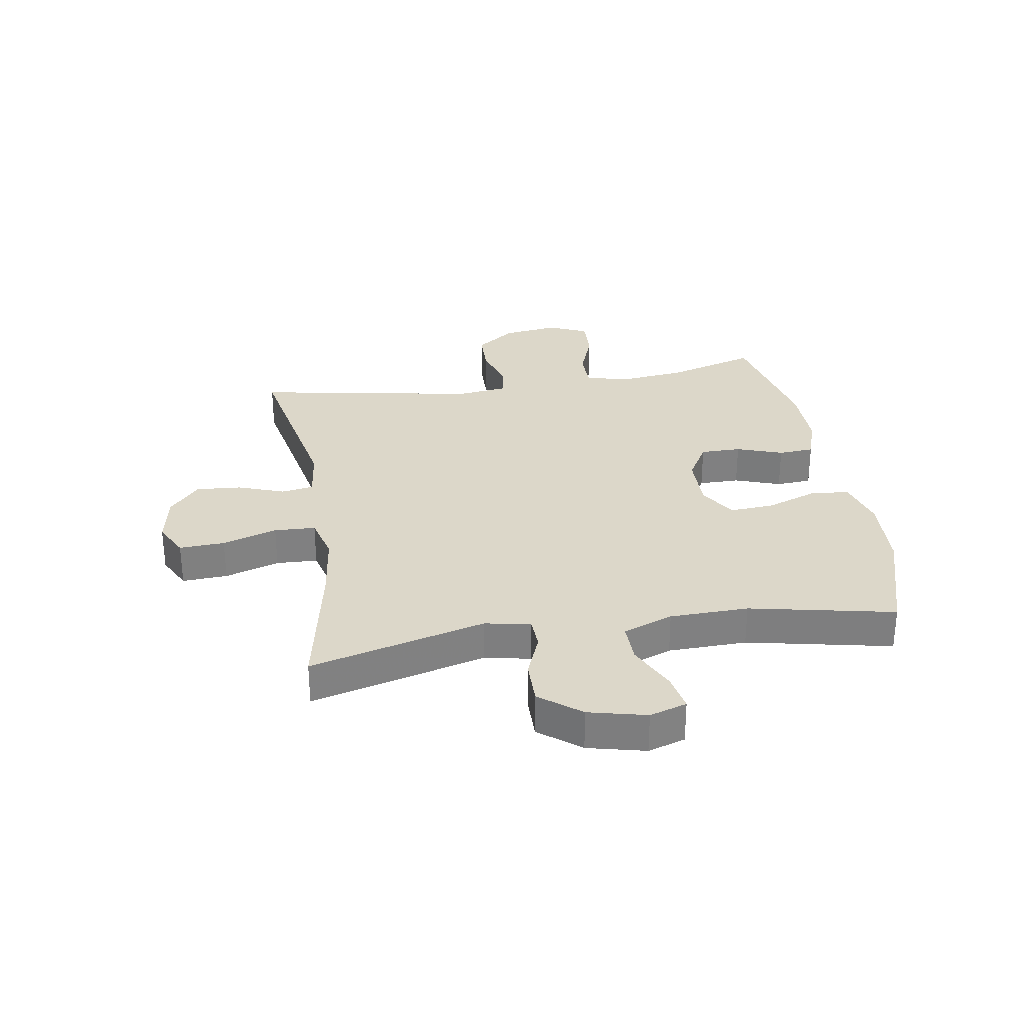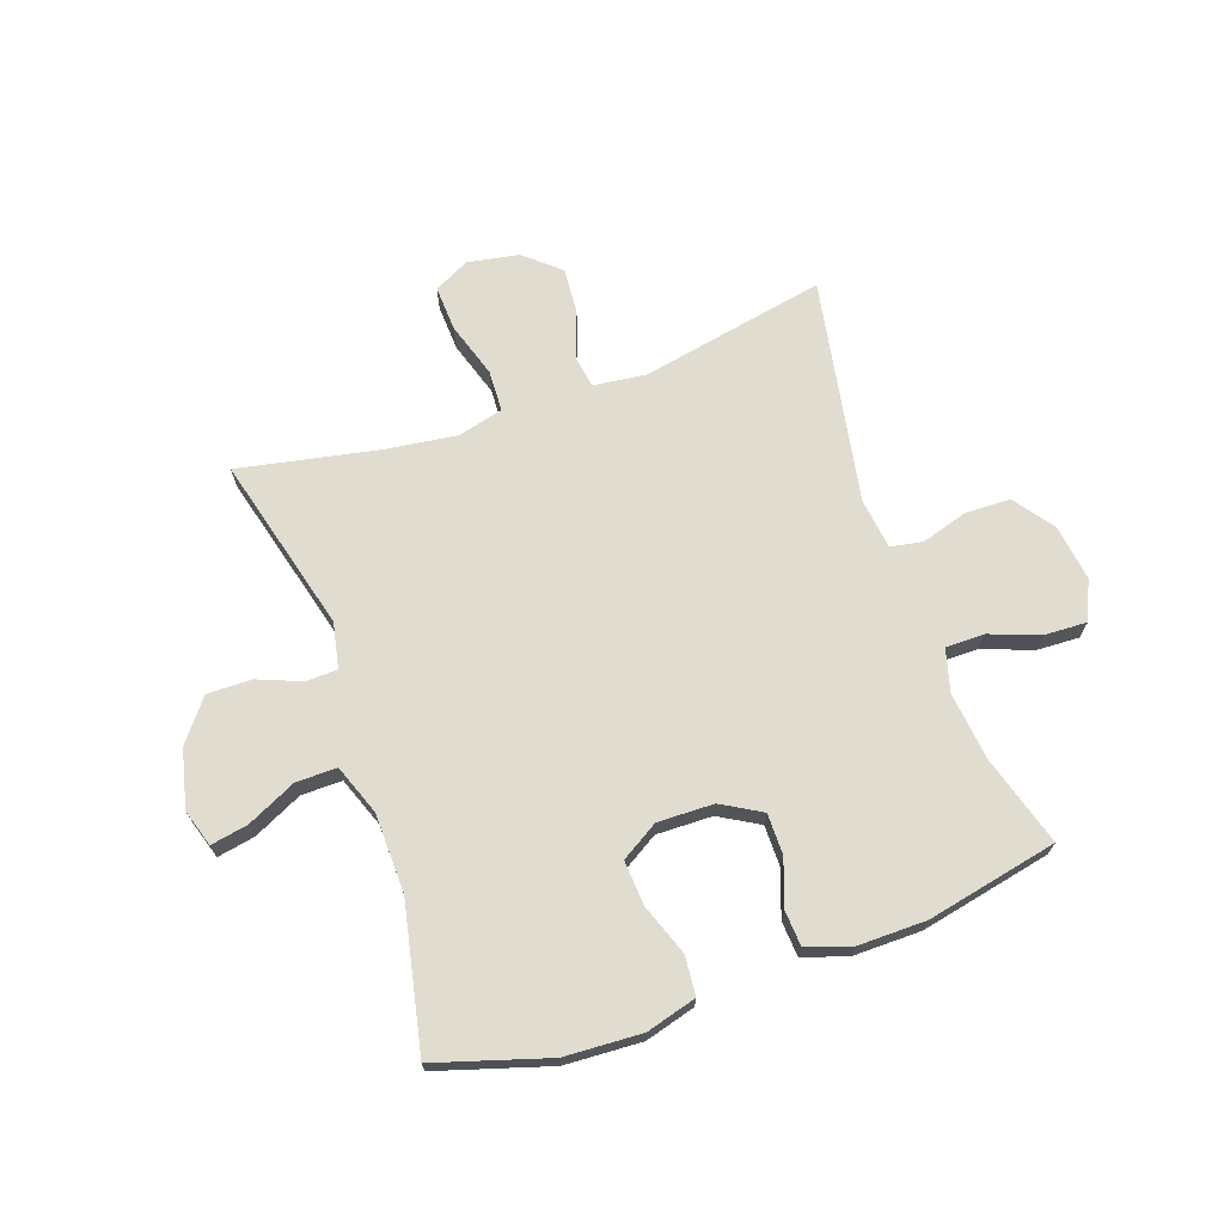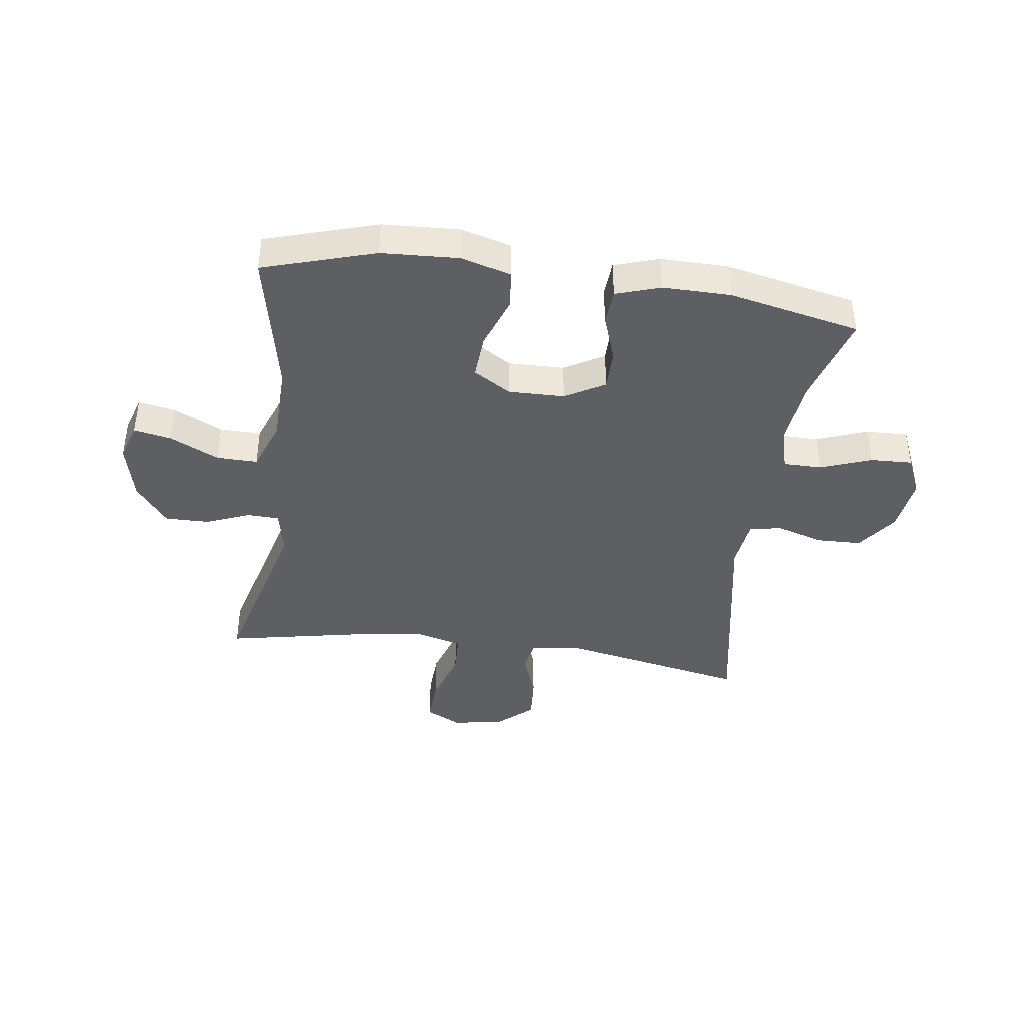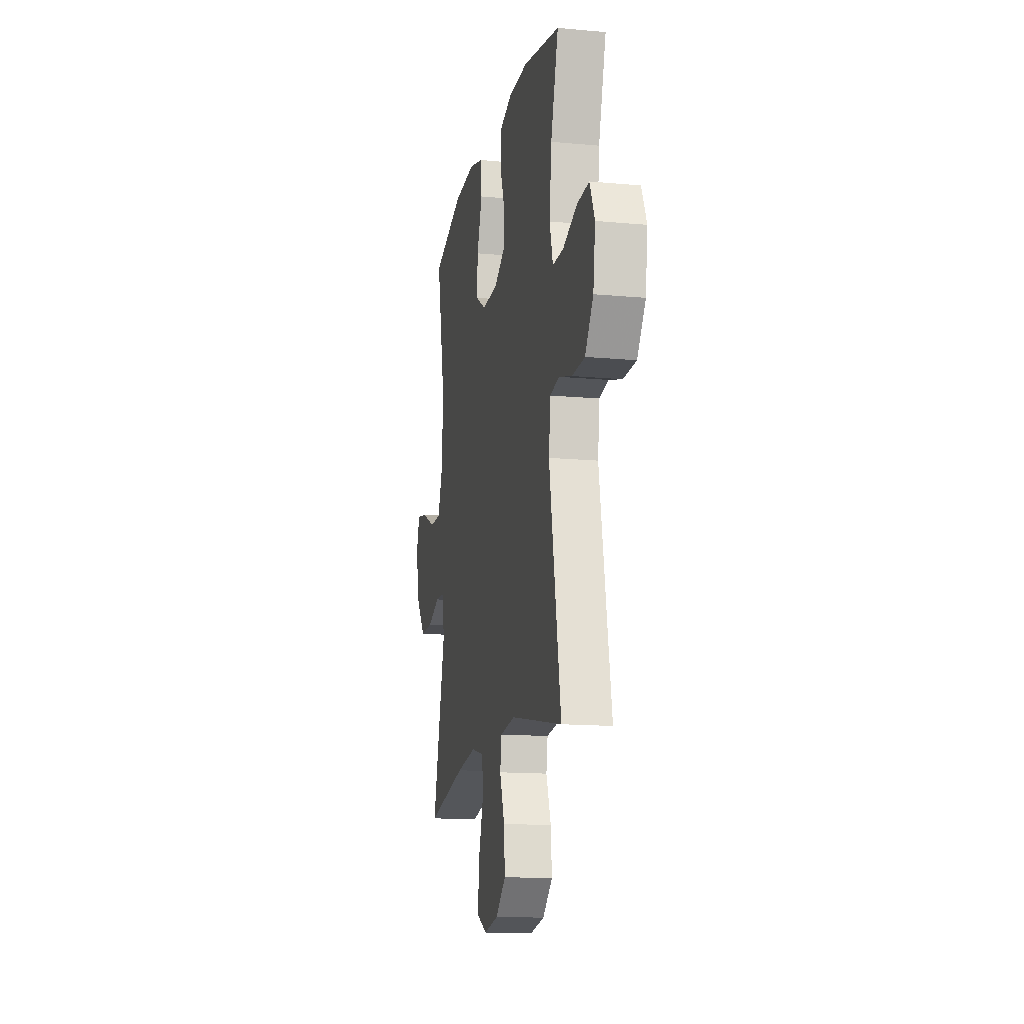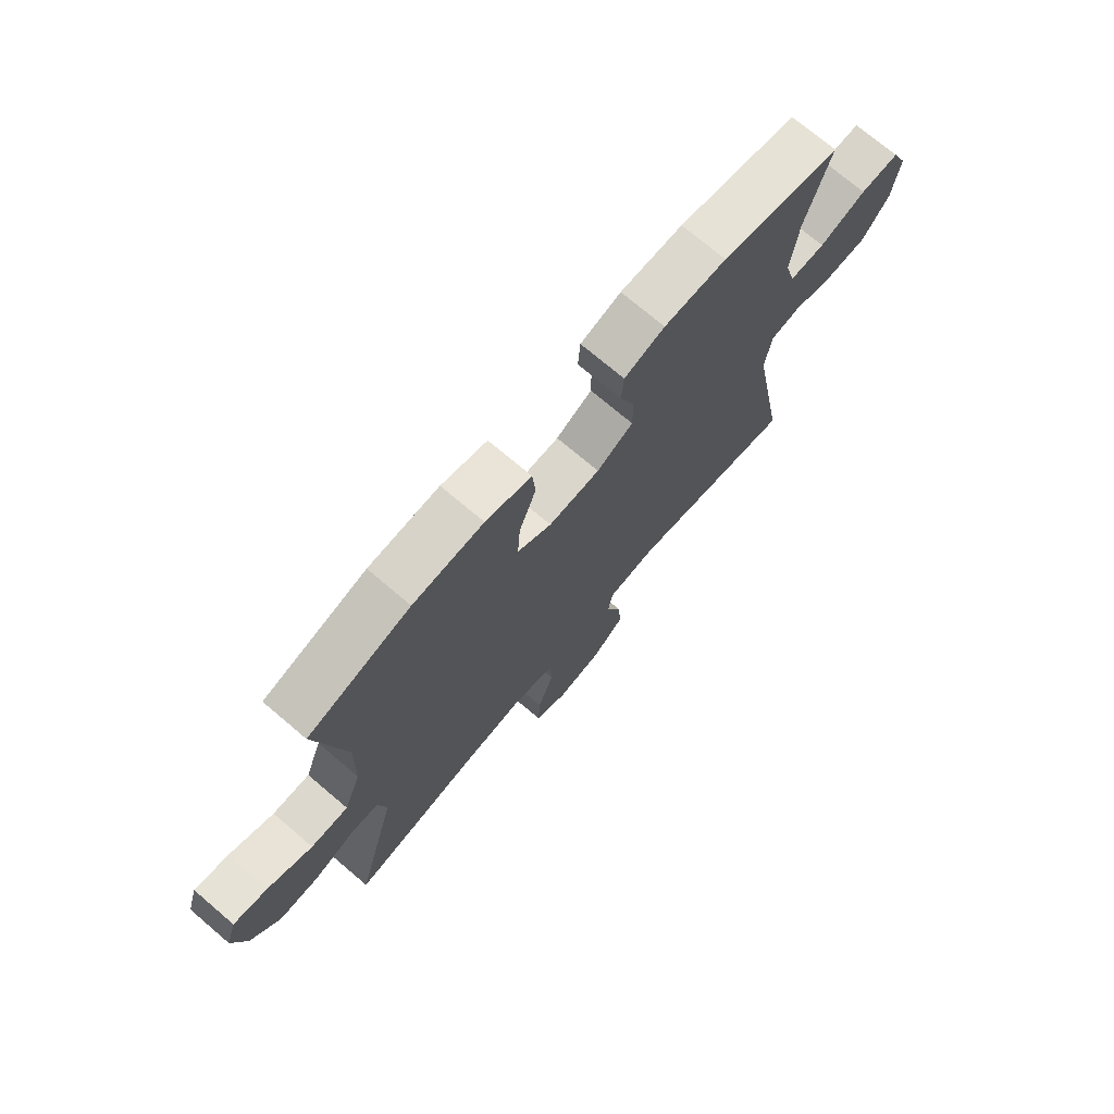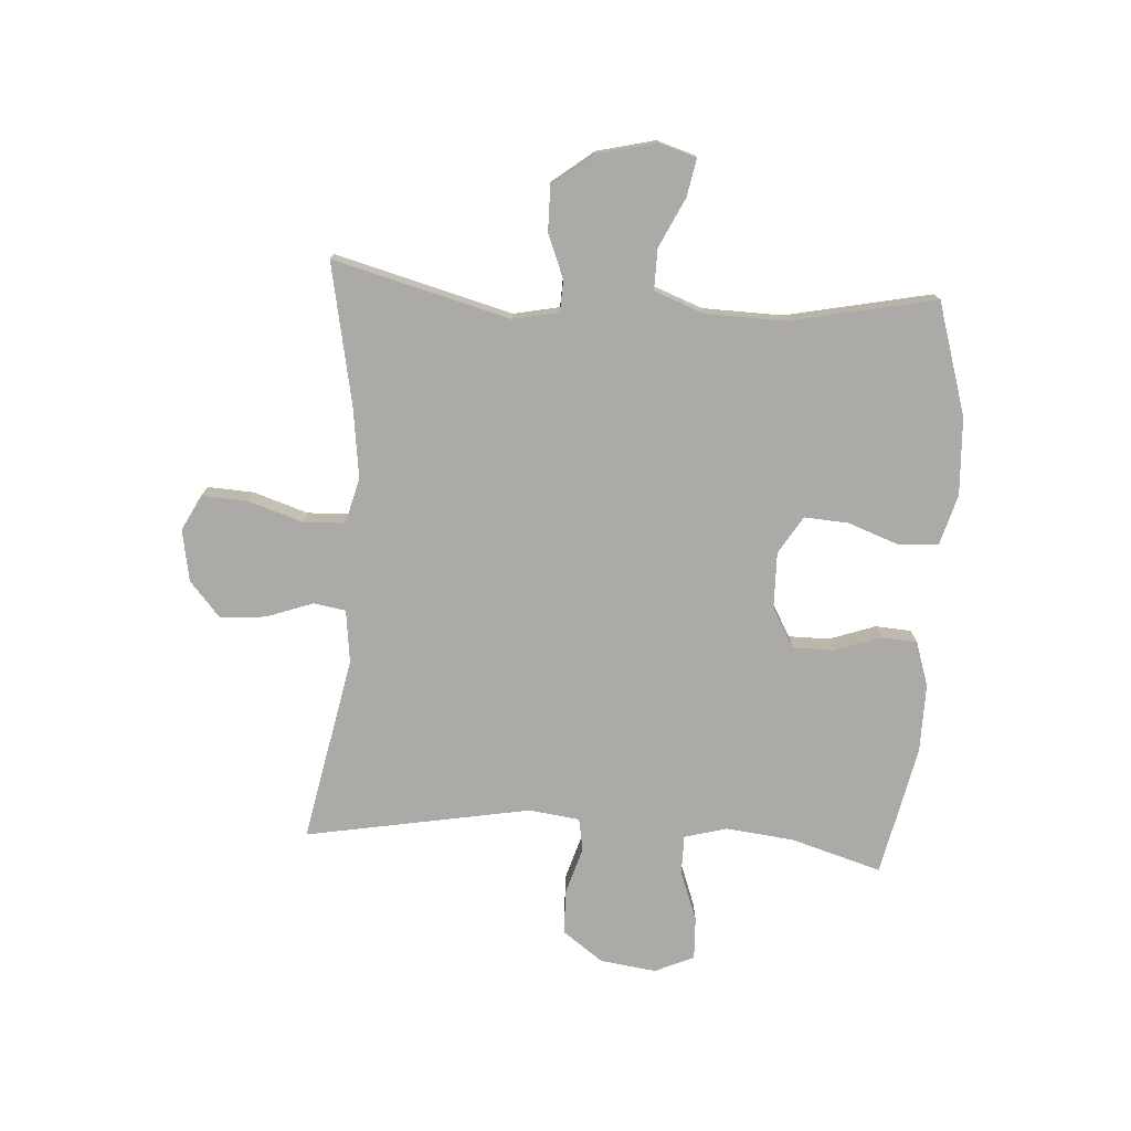
<metadata>
{"format":"obj","ext":"obj","renderer":"f3d","projection":"perspective","resolution":1024,"background":"white","views":[{"elev":30.3,"azim":-99.3,"up":"+Y"},{"elev":69.5,"azim":-19.3,"up":"+Y"},{"elev":-41.0,"azim":-7.9,"up":"+Y"},{"elev":-14.5,"azim":78.6,"up":"+Z"},{"elev":73.0,"azim":-49.7,"up":"+Z"},{"elev":-75.9,"azim":-93.8,"up":"+Y"}]}
</metadata>
<code>
v -0.5 0.07 0.5
v -0.308 0.07 0.559
v -0.176 0.07 0.566
v -0.09 0.07 0.542
v -0.084 0.07 0.475
v -0.116 0.07 0.387
v -0.121 0.07 0.311
v -0.057 0.07 0.272
v 0.039 0.07 0.274
v 0.107 0.07 0.313
v 0.107 0.07 0.383
v 0.079 0.07 0.462
v 0.083 0.07 0.523
v 0.159 0.07 0.548
v 0.276 0.07 0.547
v 0.5 0.07 0.5
v 0.454 0.07 0.345
v 0.441 0.07 0.229
v 0.461 0.07 0.156
v 0.527 0.07 0.156
v 0.614 0.07 0.188
v 0.686 0.07 0.191
v 0.716 0.07 0.124
v 0.703 0.07 0.028
v 0.653 0.07 -0.041
v 0.576 0.07 -0.043
v 0.496 0.07 -0.019
v 0.441 0.07 -0.029
v 0.43 0.07 -0.116
v 0.5 0.07 -0.5
v 0.182 0.07 -0.438
v 0.092 0.07 -0.449
v 0.083 0.07 -0.504
v 0.112 0.07 -0.584
v 0.118 0.07 -0.662
v 0.058 0.07 -0.714
v -0.03 0.07 -0.73
v -0.091 0.07 -0.699
v -0.087 0.07 -0.621
v -0.057 0.07 -0.527
v -0.06 0.07 -0.456
v -0.138 0.07 -0.436
v -0.258 0.07 -0.452
v -0.5 0.07 -0.5
v -0.421 0.07 -0.198
v -0.437 0.07 -0.12
v -0.491 0.07 -0.118
v -0.566 0.07 -0.148
v -0.642 0.07 -0.149
v -0.697 0.07 -0.079
v -0.721 0.07 0.02
v -0.701 0.07 0.084
v -0.637 0.07 0.072
v -0.553 0.07 0.032
v -0.483 0.07 0.031
v -0.451 0.07 0.117
v -0.448 0.07 0.252
v -0.5 0 0.5
v -0.308 0 0.559
v -0.176 0 0.566
v -0.09 0 0.542
v -0.084 0 0.475
v -0.116 0 0.387
v -0.121 0 0.311
v -0.057 0 0.272
v 0.039 0 0.274
v 0.107 0 0.313
v 0.107 0 0.383
v 0.079 0 0.462
v 0.083 0 0.523
v 0.159 0 0.548
v 0.276 0 0.547
v 0.5 0 0.5
v 0.454 0 0.345
v 0.441 0 0.229
v 0.461 0 0.156
v 0.527 0 0.156
v 0.614 0 0.188
v 0.686 0 0.191
v 0.716 0 0.124
v 0.703 0 0.028
v 0.653 0 -0.041
v 0.576 0 -0.043
v 0.496 0 -0.019
v 0.441 0 -0.029
v 0.43 0 -0.116
v 0.5 0 -0.5
v 0.182 0 -0.438
v 0.092 0 -0.449
v 0.083 0 -0.504
v 0.112 0 -0.584
v 0.118 0 -0.662
v 0.058 0 -0.714
v -0.03 0 -0.73
v -0.091 0 -0.699
v -0.087 0 -0.621
v -0.057 0 -0.527
v -0.06 0 -0.456
v -0.138 0 -0.436
v -0.258 0 -0.452
v -0.5 0 -0.5
v -0.421 0 -0.198
v -0.437 0 -0.12
v -0.491 0 -0.118
v -0.566 0 -0.148
v -0.642 0 -0.149
v -0.697 0 -0.079
v -0.721 0 0.02
v -0.701 0 0.084
v -0.637 0 0.072
v -0.553 0 0.032
v -0.483 0 0.031
v -0.451 0 0.117
v -0.448 0 0.252
f 52 53 54
f 51 52 54
f 50 51 54
f 49 50 54
f 48 49 54
f 47 48 54
f 46 47 54 55
f 43 44 45
f 42 43 45 46
f 46 55 56
f 42 46 56
f 41 42 56
f 38 39 40
f 37 38 40
f 36 37 40
f 35 36 40
f 34 35 40
f 33 34 40
f 32 33 40 41
f 29 30 31
f 41 56 57
f 32 41 57
f 31 32 57
f 29 31 57
f 28 29 57
f 25 26 27
f 24 25 27
f 23 24 27
f 22 23 27
f 21 22 27
f 20 21 27
f 15 16 17
f 14 15 17
f 13 14 17
f 12 13 17
f 11 12 17
f 10 11 17 18
f 9 10 18 19
f 4 5 6
f 3 4 6
f 2 3 6
f 1 2 6
f 57 1 6
f 57 6 7
f 19 20 27 28
f 19 28 57
f 9 19 57
f 8 9 57
f 7 8 57
f 111 110 109
f 111 109 108
f 111 108 107
f 111 107 106
f 111 106 105
f 111 105 104
f 112 111 104 103
f 102 101 100
f 103 102 100 99
f 113 112 103
f 113 103 99
f 113 99 98
f 97 96 95
f 97 95 94
f 97 94 93
f 97 93 92
f 97 92 91
f 97 91 90
f 98 97 90 89
f 88 87 86
f 114 113 98
f 114 98 89
f 114 89 88
f 114 88 86
f 114 86 85
f 84 83 82
f 84 82 81
f 84 81 80
f 84 80 79
f 84 79 78
f 84 78 77
f 74 73 72
f 74 72 71
f 74 71 70
f 74 70 69
f 74 69 68
f 75 74 68 67
f 76 75 67 66
f 63 62 61
f 63 61 60
f 63 60 59
f 63 59 58
f 63 58 114
f 64 63 114
f 85 84 77 76
f 114 85 76
f 114 76 66
f 114 66 65
f 114 65 64
f 1 58 59 2
f 2 59 60 3
f 3 60 61 4
f 4 61 62 5
f 5 62 63 6
f 6 63 64 7
f 7 64 65 8
f 8 65 66 9
f 9 66 67 10
f 10 67 68 11
f 11 68 69 12
f 12 69 70 13
f 13 70 71 14
f 14 71 72 15
f 15 72 73 16
f 16 73 74 17
f 17 74 75 18
f 18 75 76 19
f 19 76 77 20
f 20 77 78 21
f 21 78 79 22
f 22 79 80 23
f 23 80 81 24
f 24 81 82 25
f 25 82 83 26
f 26 83 84 27
f 27 84 85 28
f 28 85 86 29
f 29 86 87 30
f 30 87 88 31
f 31 88 89 32
f 32 89 90 33
f 33 90 91 34
f 34 91 92 35
f 35 92 93 36
f 36 93 94 37
f 37 94 95 38
f 38 95 96 39
f 39 96 97 40
f 40 97 98 41
f 41 98 99 42
f 42 99 100 43
f 43 100 101 44
f 44 101 102 45
f 45 102 103 46
f 46 103 104 47
f 47 104 105 48
f 48 105 106 49
f 49 106 107 50
f 50 107 108 51
f 51 108 109 52
f 52 109 110 53
f 53 110 111 54
f 54 111 112 55
f 55 112 113 56
f 56 113 114 57
f 57 114 58 1

</code>
